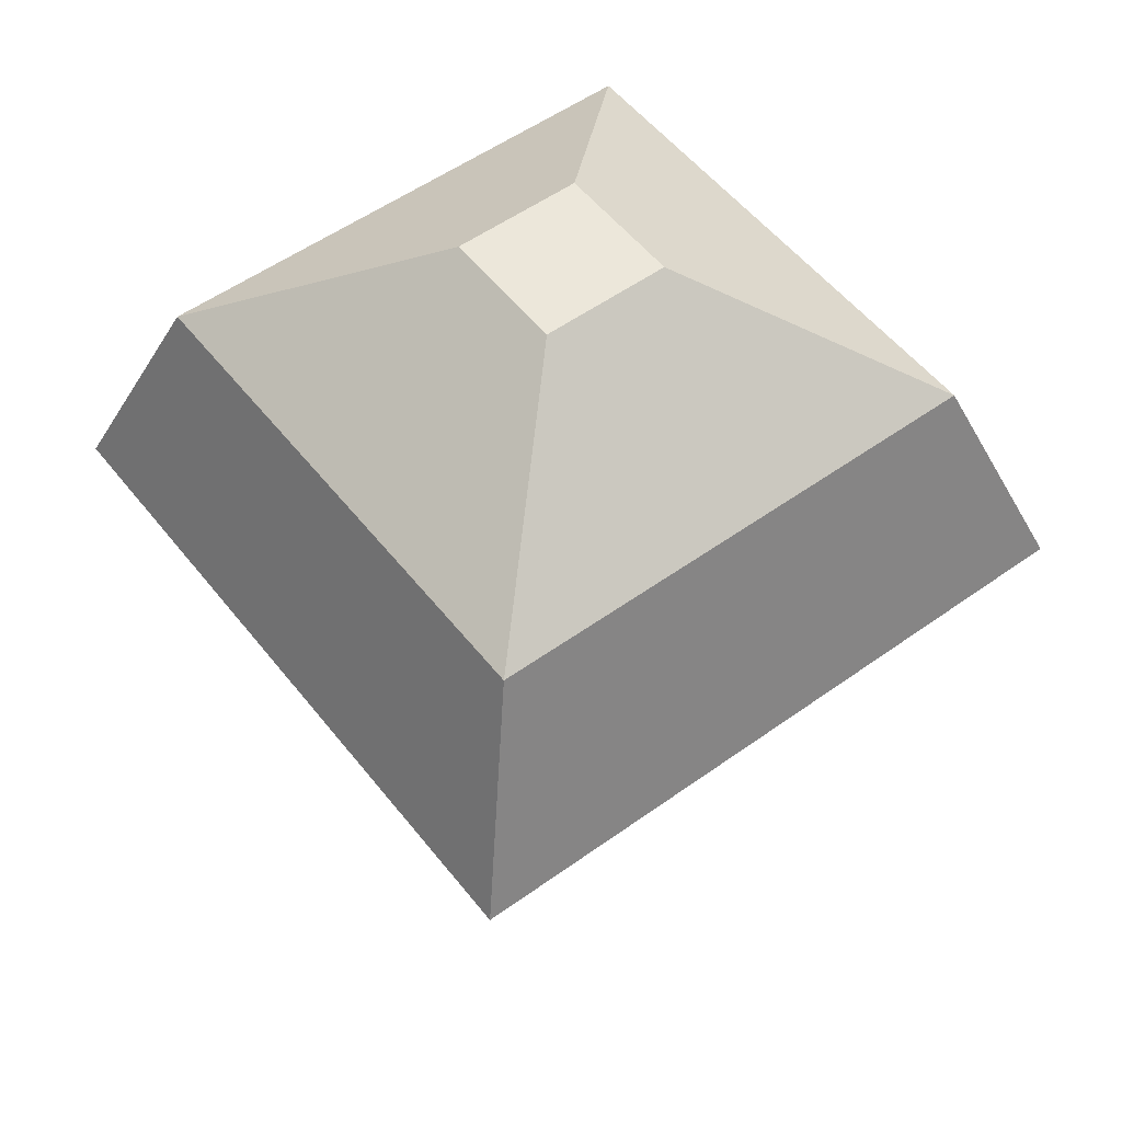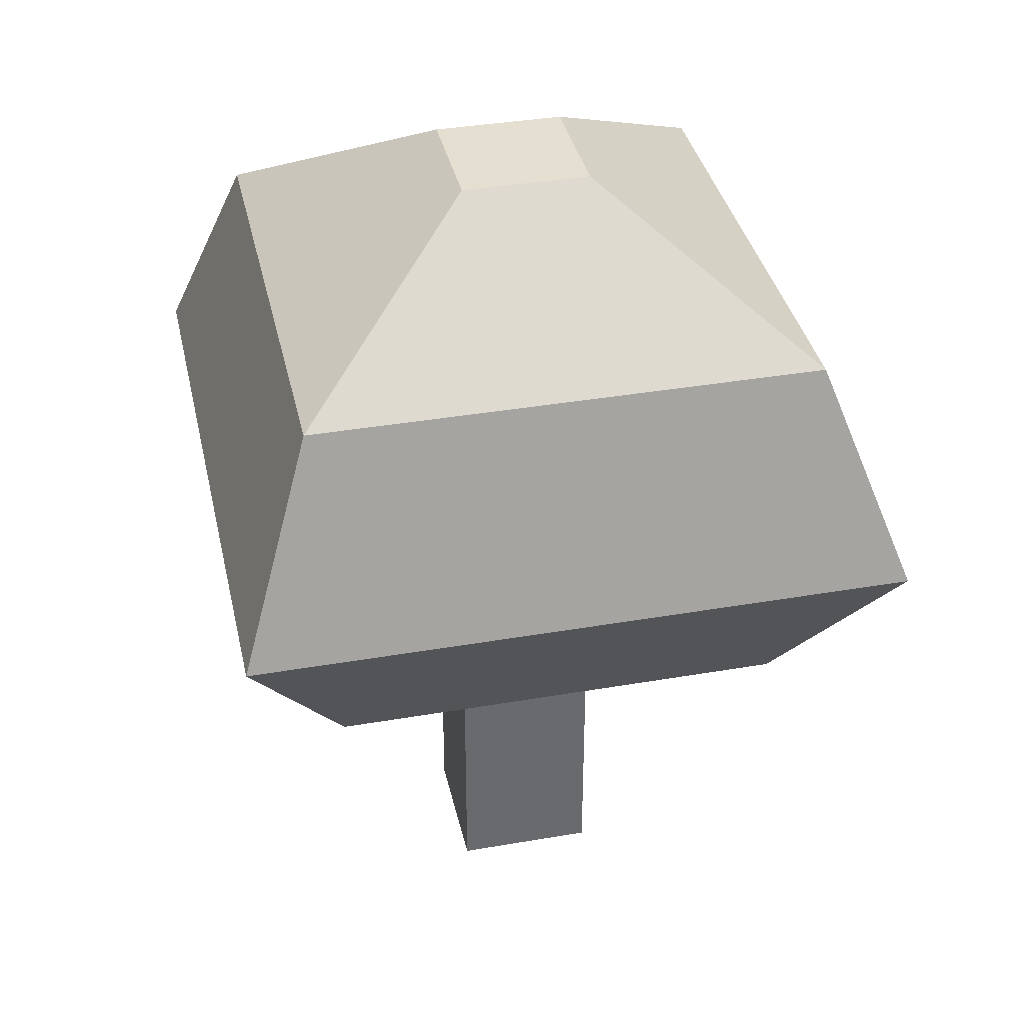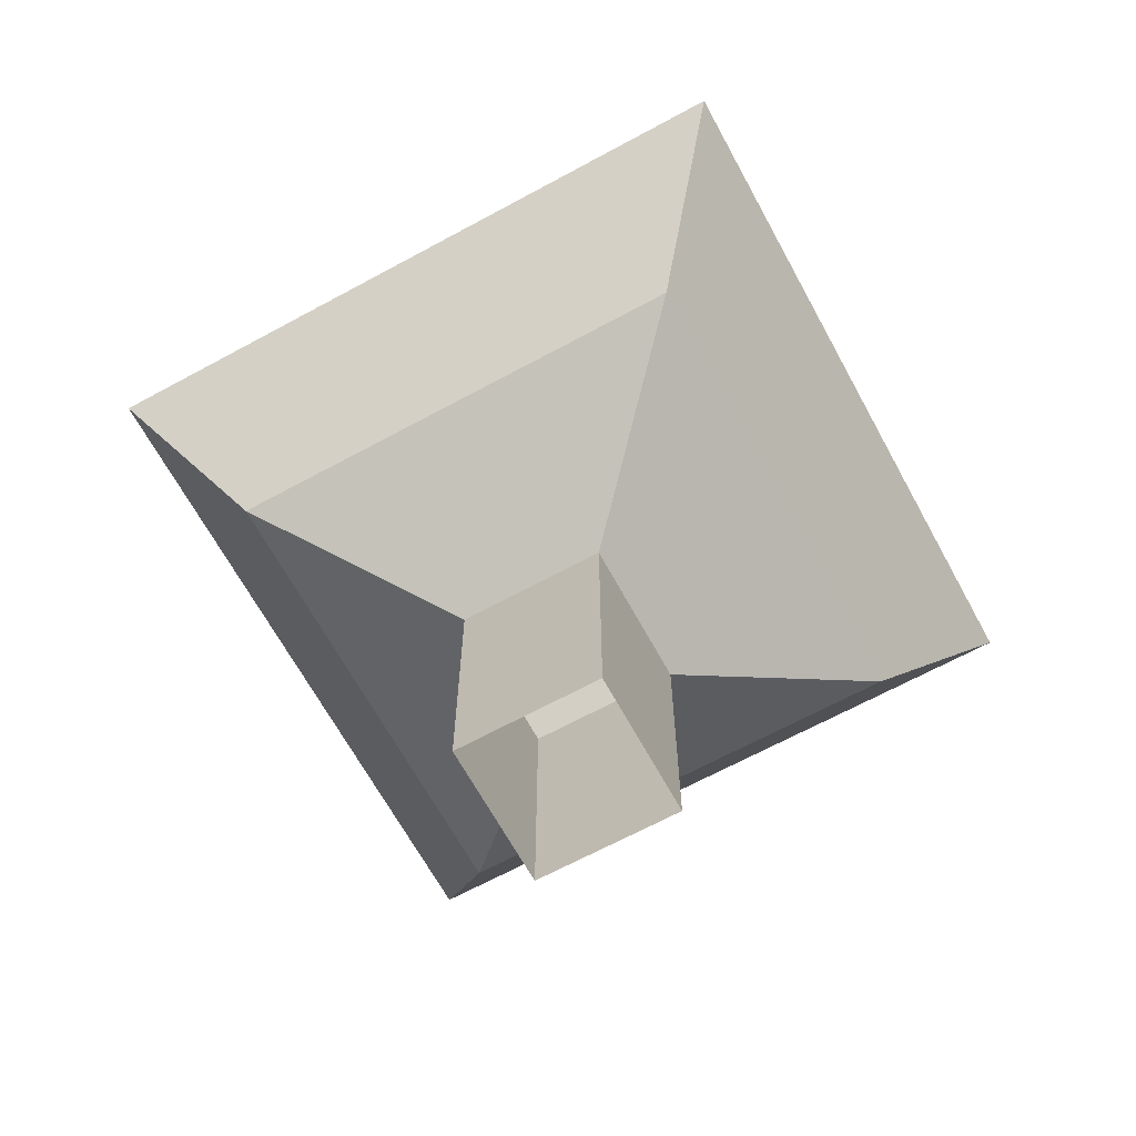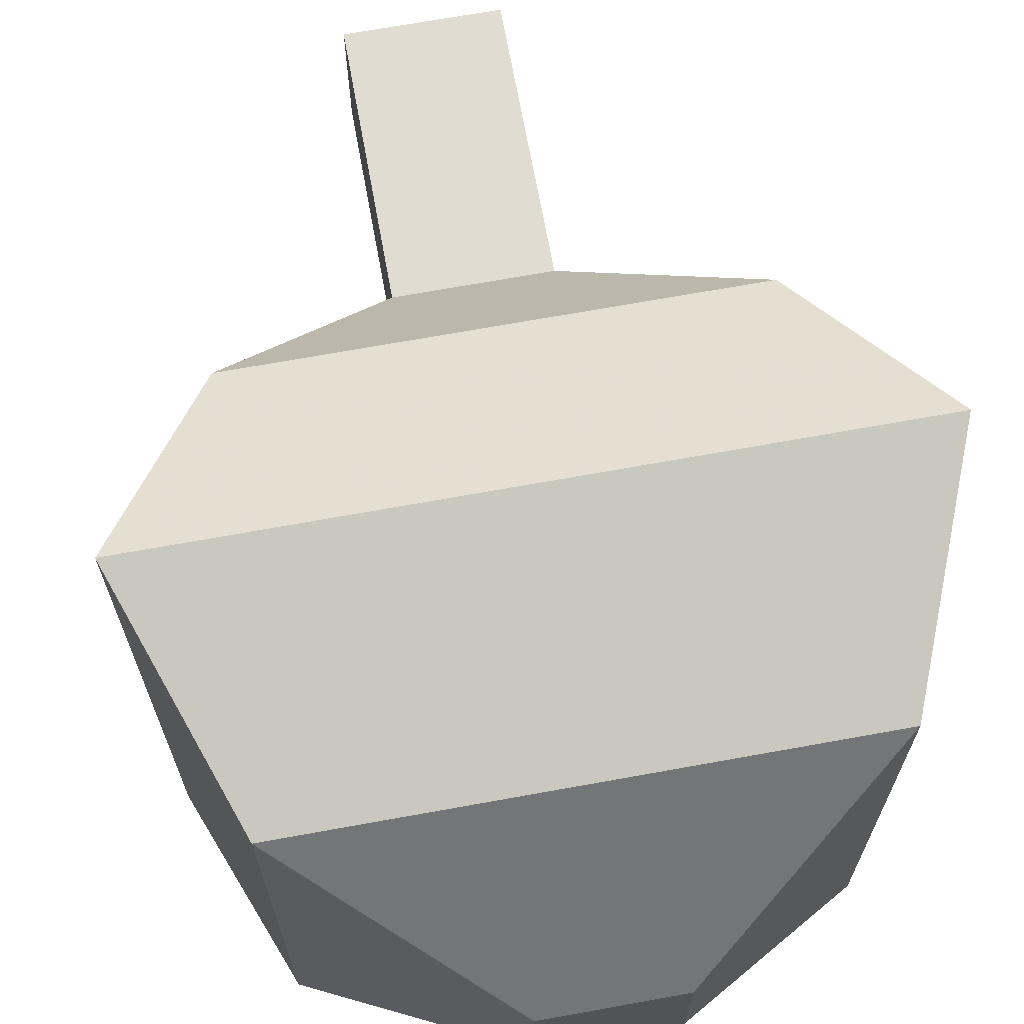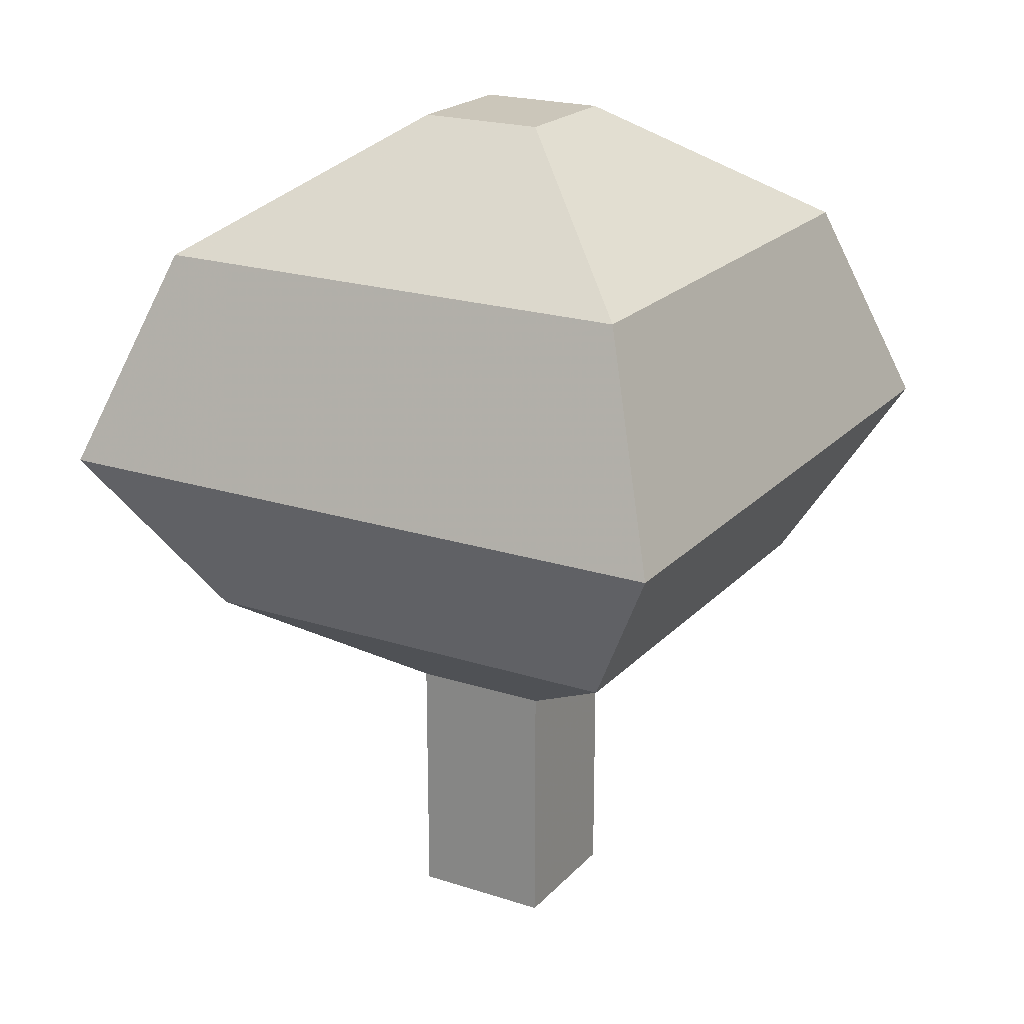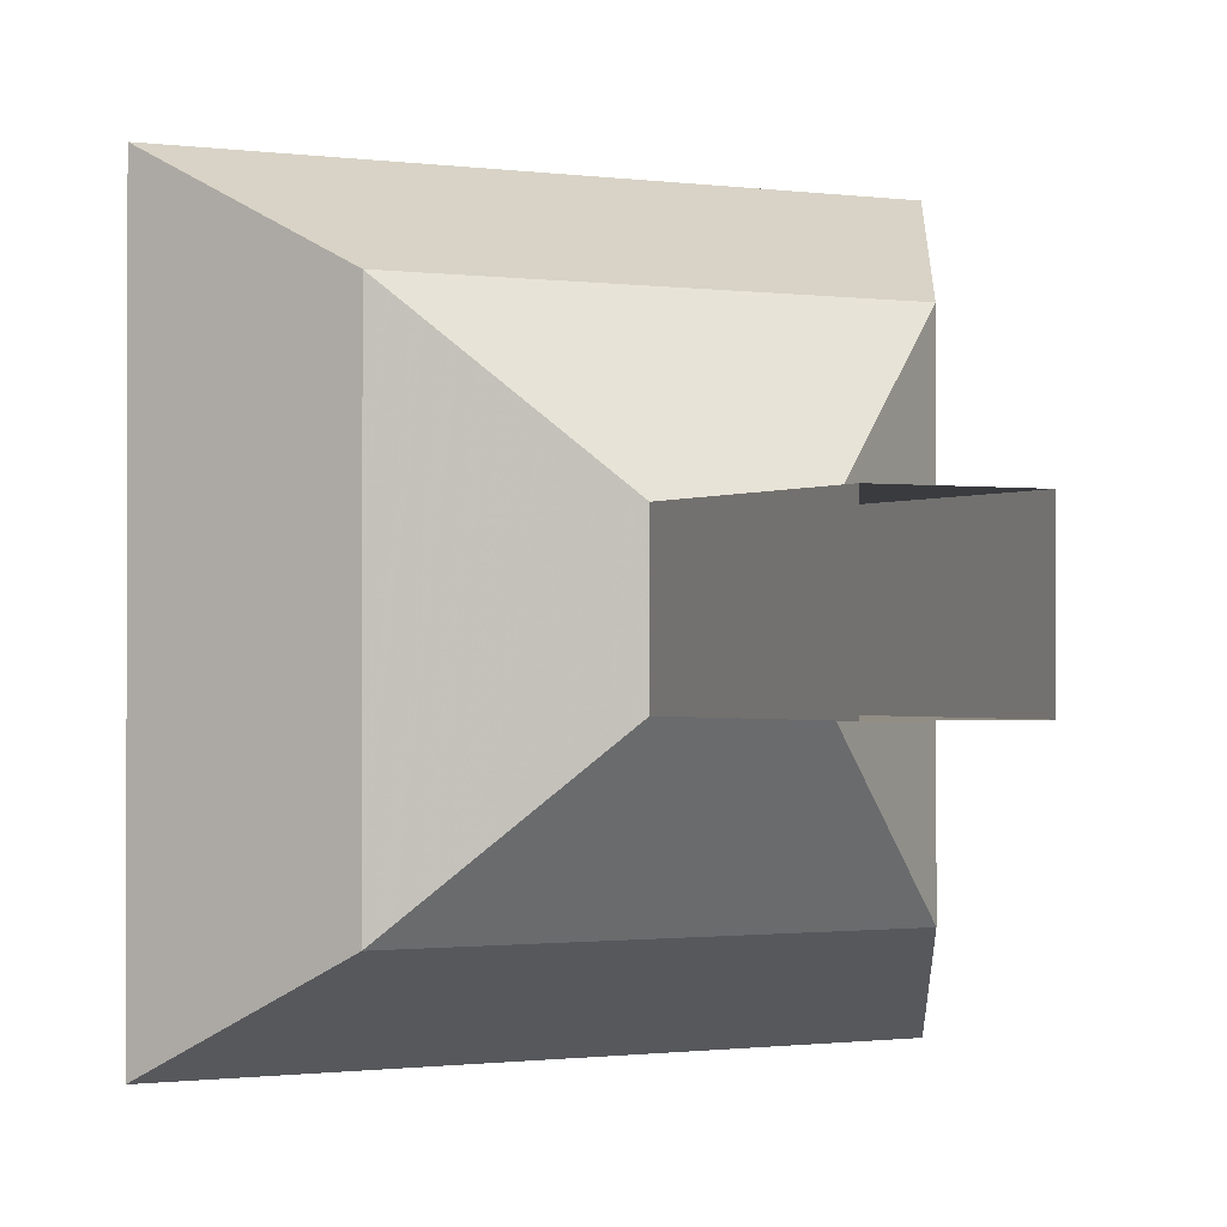
<metadata>
{"format":"obj","ext":"obj","renderer":"f3d","projection":"perspective","resolution":1024,"background":"white","views":[{"elev":53.9,"azim":52.6,"up":"+Y"},{"elev":37.3,"azim":-102.5,"up":"+Y"},{"elev":-66.5,"azim":28.6,"up":"+Y"},{"elev":69.1,"azim":169.7,"up":"+Z"},{"elev":21.1,"azim":30.0,"up":"+Y"},{"elev":-0.9,"azim":-27.8,"up":"+Z"}]}
</metadata>
<code>
v  -0.45 6.32 0.45
v  0.45 6.32 0.45
v  0.45 6.32 -0.45
v  -0.45 6.32 -0.45
v  -0.5 0 0.5
v  0.5 0 0.5
v  0.5 1.85 0.5
v  -0.5 1.85 0.5
v  0.5 0 -0.5
v  0.5 1.85 -0.5
v  -0.5 0 -0.5
v  -0.5 1.85 -0.5
v  1.61 2.65 1.61
v  -1.61 2.65 1.61
v  1.61 2.65 -1.61
v  -1.61 2.65 -1.61
v  2.33 3.9 2.33
v  -2.33 3.9 2.33
v  2.33 3.9 -2.33
v  -2.33 3.9 -2.33
v  1.78 5.4 1.78
v  -1.78 5.4 1.78
v  1.78 5.4 -1.78
v  -1.78 5.4 -1.78
f 1 2 3
f 3 4 1
f 5 6 7
f 7 8 5
f 6 9 10
f 10 7 6
f 9 11 12
f 12 10 9
f 11 5 8
f 8 12 11
f 8 7 13
f 13 14 8
f 7 10 15
f 15 13 7
f 10 12 16
f 16 15 10
f 12 8 14
f 14 16 12
f 14 13 17
f 17 18 14
f 13 15 19
f 19 17 13
f 15 16 20
f 20 19 15
f 16 14 18
f 18 20 16
f 18 17 21
f 21 22 18
f 17 19 23
f 23 21 17
f 19 20 24
f 24 23 19
f 20 18 22
f 22 24 20
f 22 21 2
f 2 1 22
f 21 23 3
f 3 2 21
f 23 24 4
f 4 3 23
f 24 22 1
f 1 4 24

</code>
